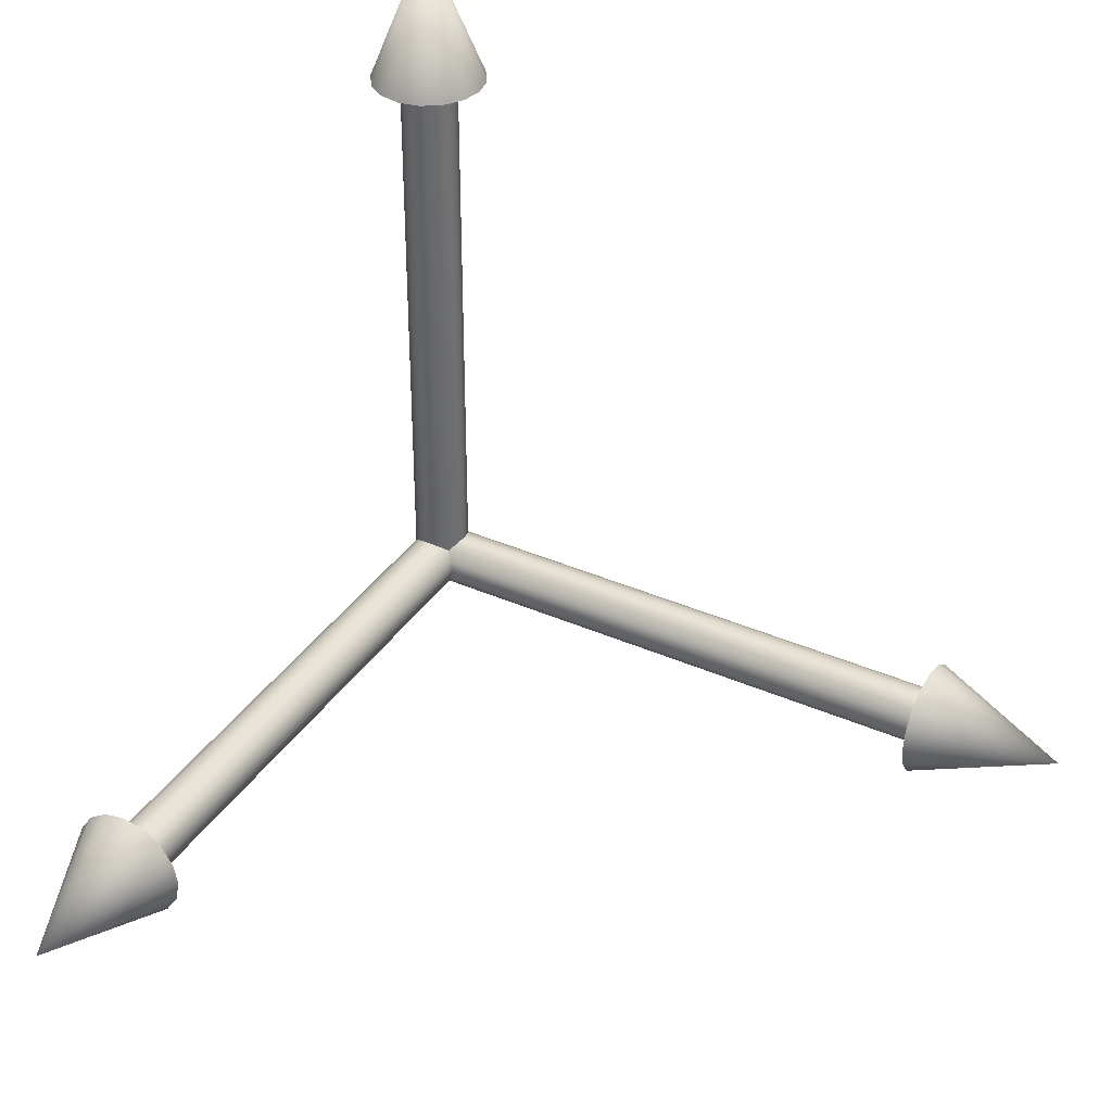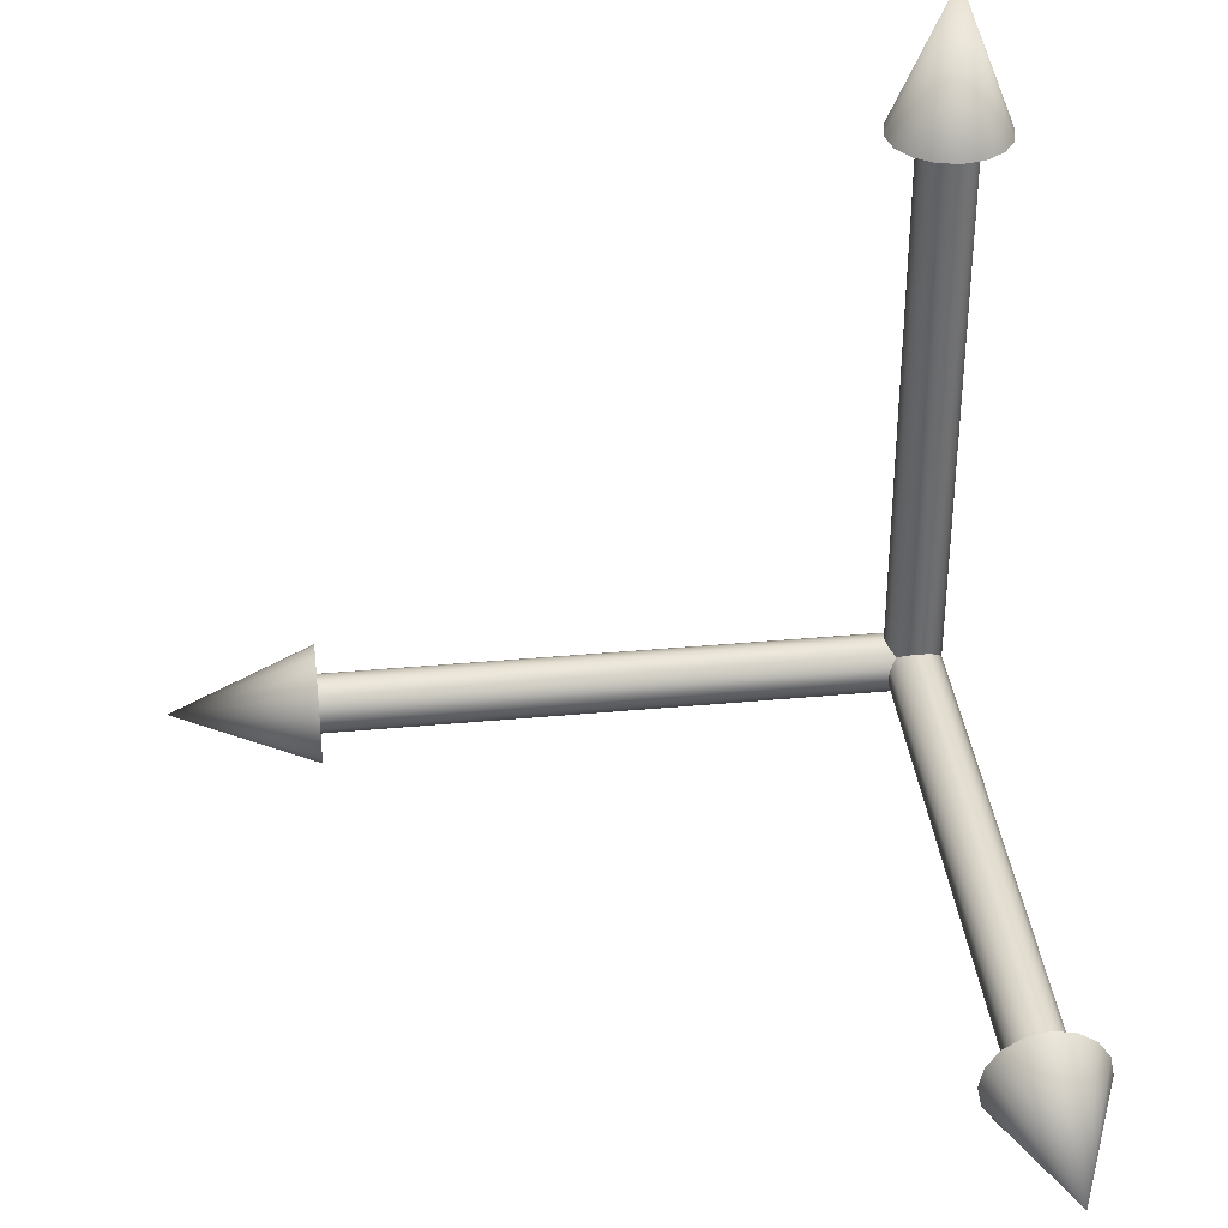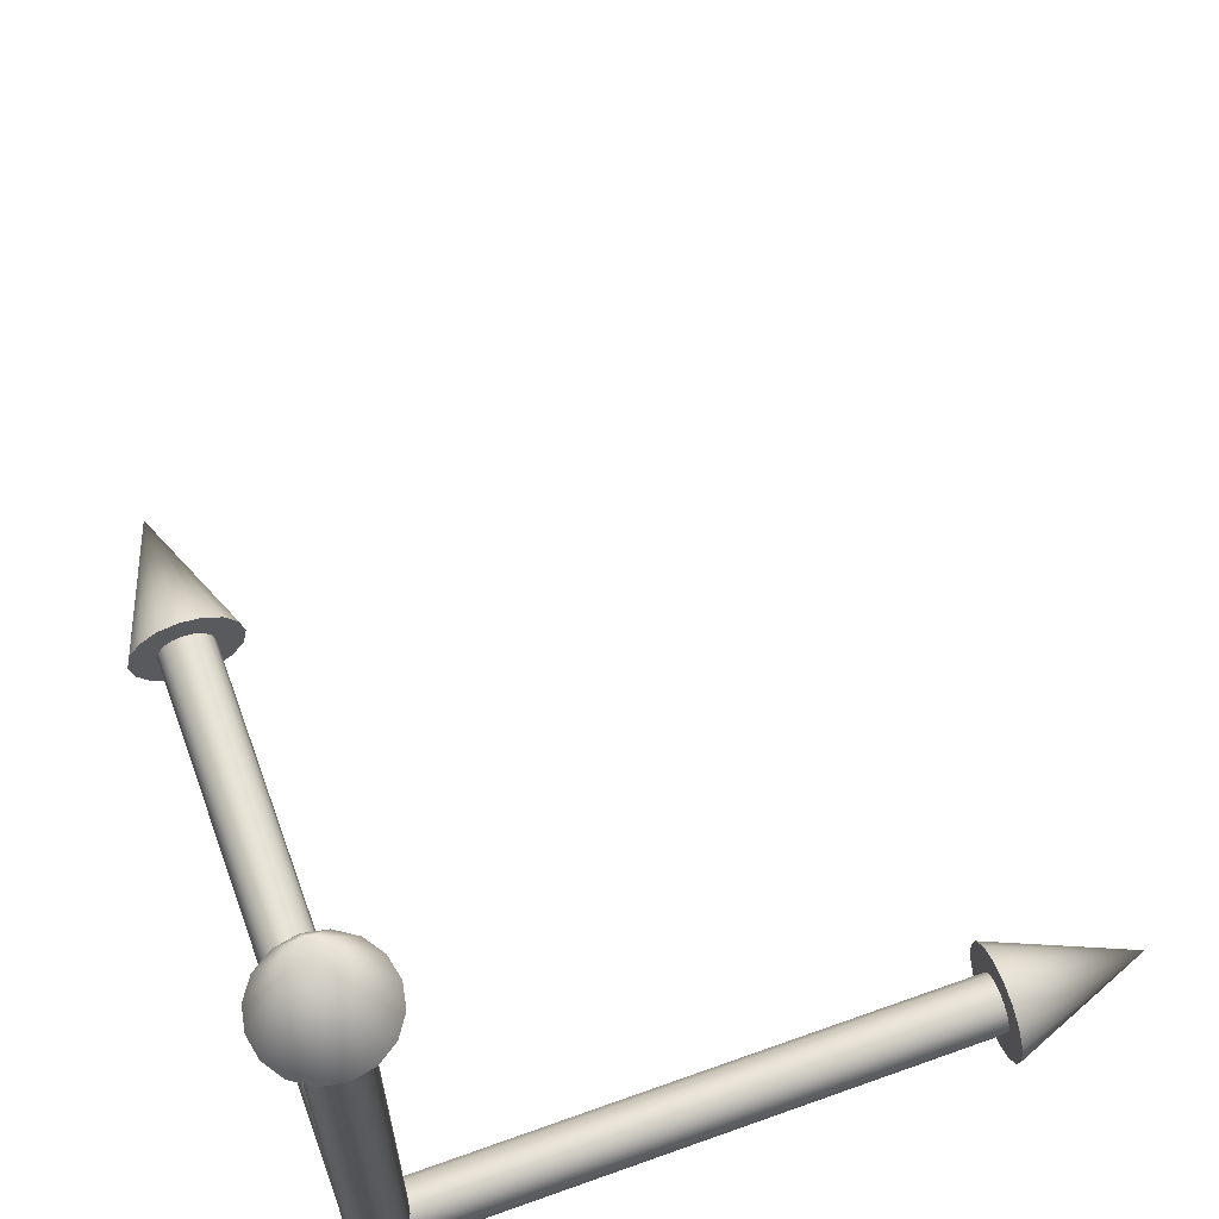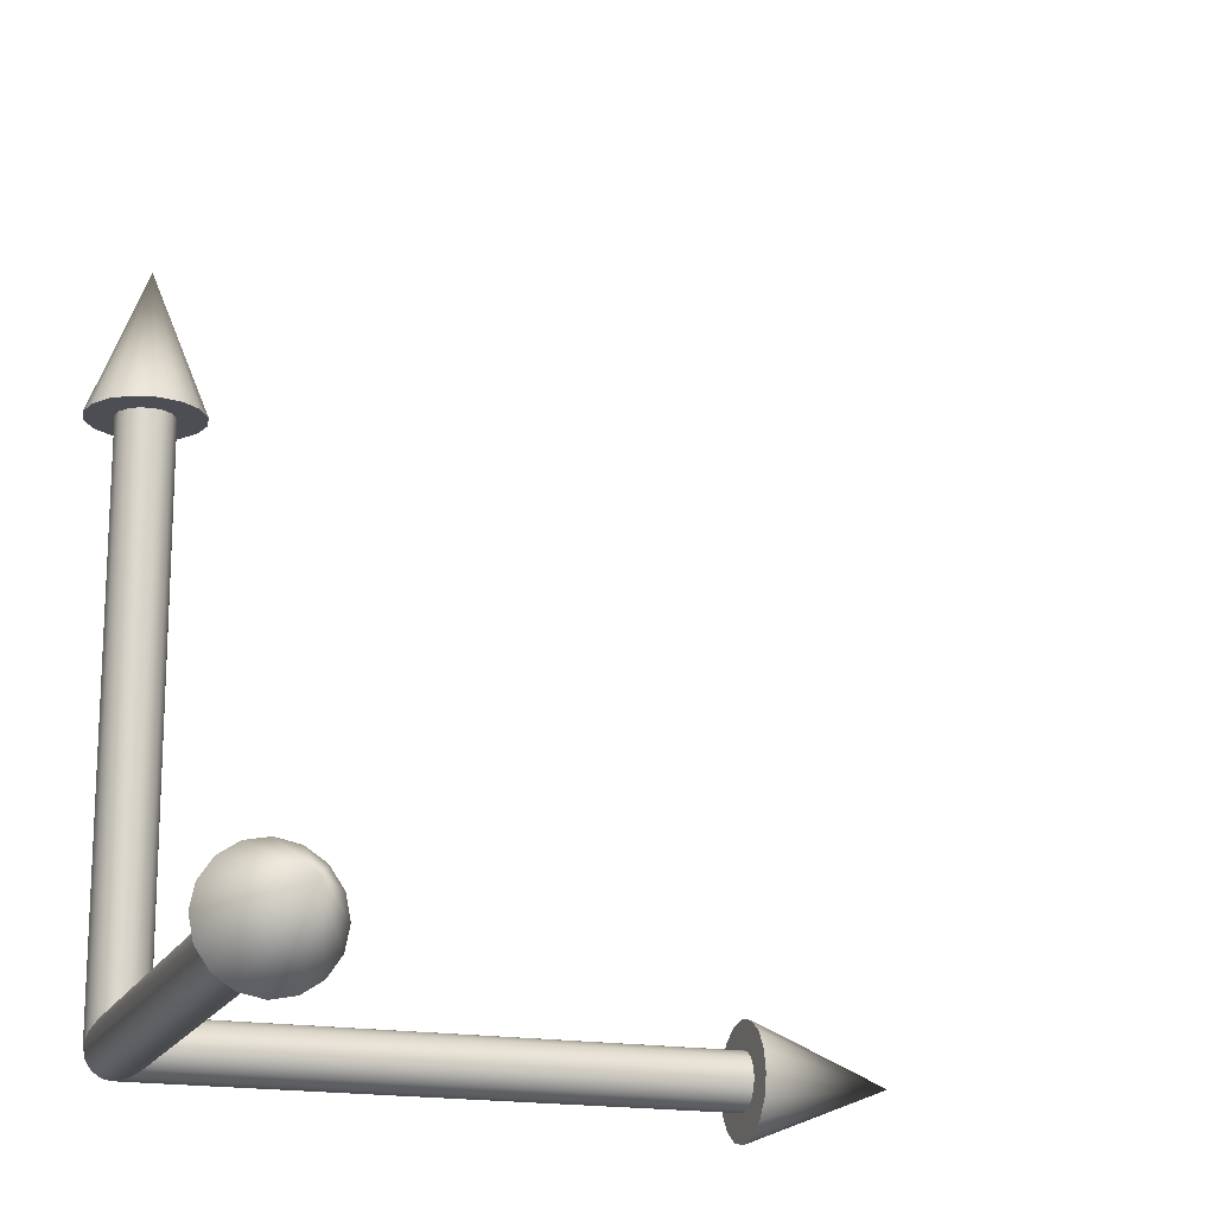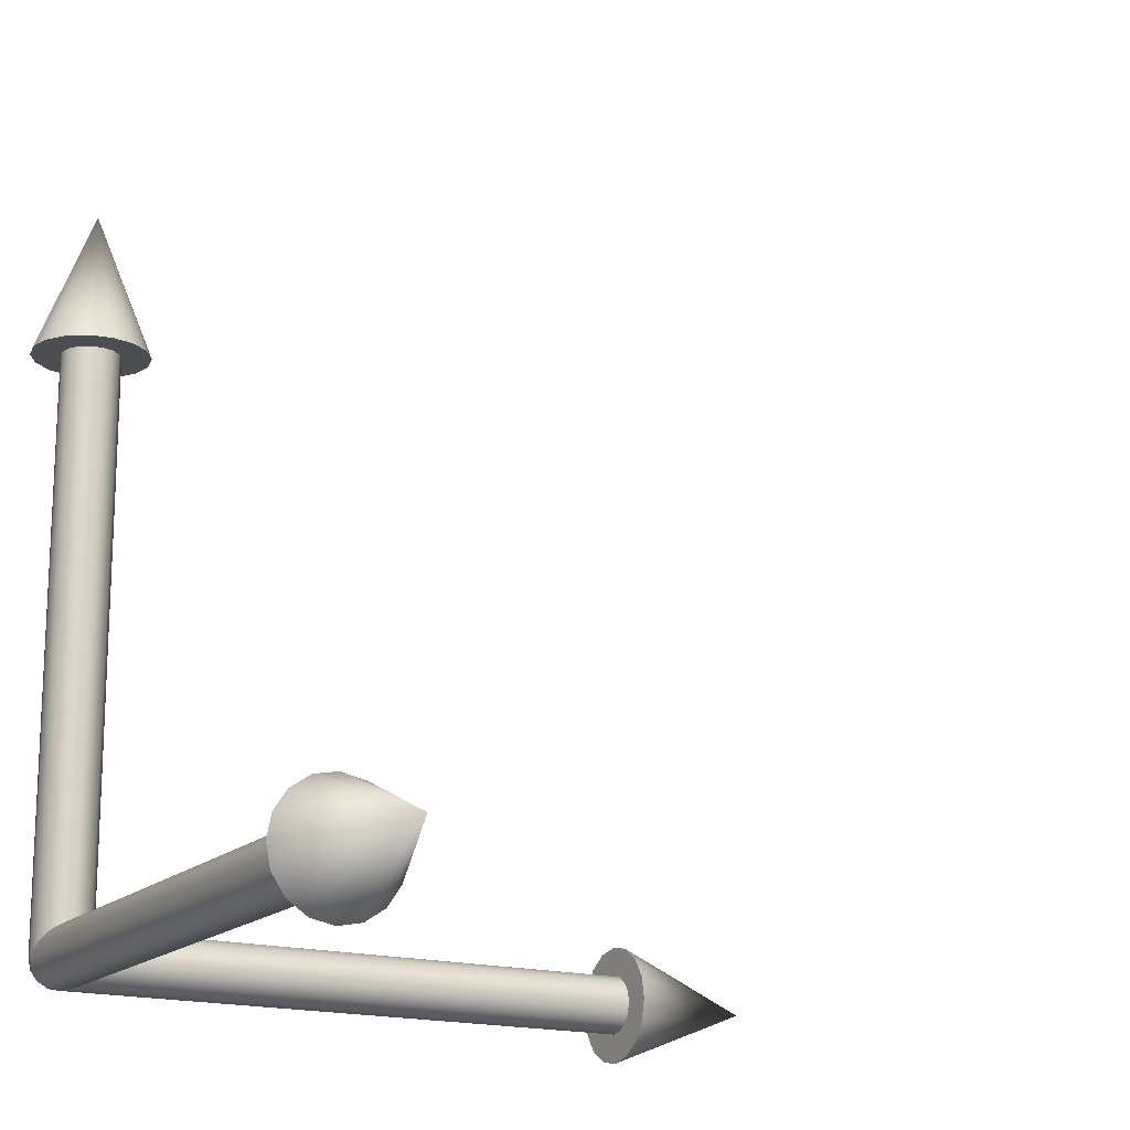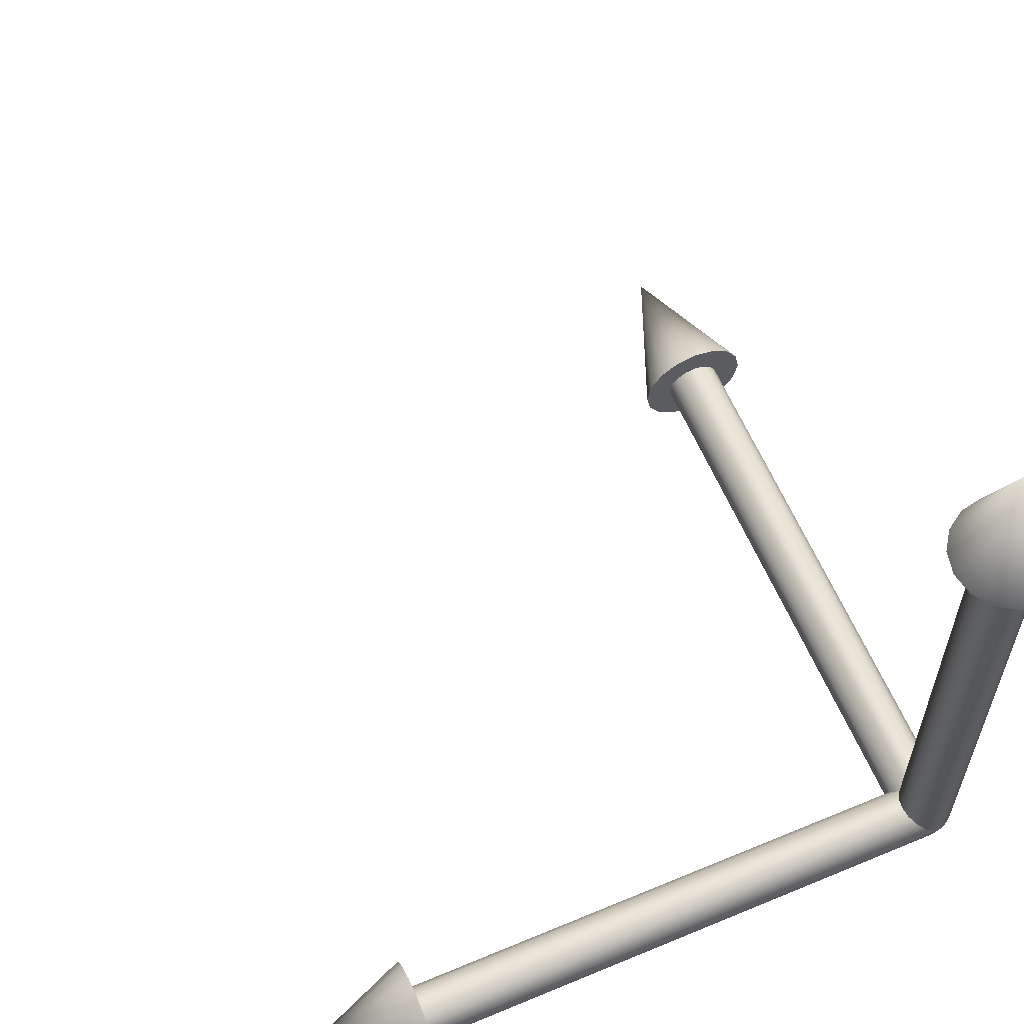
<metadata>
{"format":"obj","ext":"obj","renderer":"f3d","projection":"perspective","resolution":1024,"background":"white","views":[{"elev":36.9,"azim":29.6,"up":"+Y"},{"elev":36.8,"azim":83.2,"up":"+Y"},{"elev":64.4,"azim":-109.9,"up":"+Y"},{"elev":-17.4,"azim":71.0,"up":"+Z"},{"elev":-16.9,"azim":60.3,"up":"+Z"},{"elev":61.0,"azim":-113.1,"up":"+Z"}]}
</metadata>
<code>
o axes_default
v 2 0.1 0
v 2 0.2 0
v 2 0.1848 0.07654
v 2 0.09239 0.03827
v 2 0.09239 -0.03827
v 2 0.1848 -0.07654
v 2 0.1414 0.1414
v 2 0.07071 0.07071
v 2 0.07654 0.1848
v 2 0.03827 0.09239
v 2 -0 0.2
v 2 -0 0.1
v 2 -0.07654 0.1848
v 2 -0.03827 0.09239
v 2 -0.09239 0.03827
v 2 -0.1848 0.07654
v 2 -0.2 -0
v 2 -0.1 -0
v 2 -0.07071 0.07071
v 2 -0.1414 0.1414
v 2 -0.1848 -0.07654
v 2 -0.09239 -0.03827
v 2 0.07071 -0.07071
v 2 0.1414 -0.1414
v 2 0.03827 -0.09239
v 2 0.07654 -0.1848
v 2 0 -0.1
v 2 0 -0.2
v 2 -0.03827 -0.09239
v 2 -0.07654 -0.1848
v 2 -0.1414 -0.1414
v 2 -0.07071 -0.07071
v 0.09239 2 0.03827
v 0.1848 2 0.07654
v 0.2 2 0
v 0.1 2 0
v 0.07071 2 0.07071
v 0.1414 2 0.1414
v 0.03827 2 0.09239
v 0.07654 2 0.1848
v 0 2 0.1
v 0 2 0.2
v -0.03827 2 0.09239
v -0.07654 2 0.1848
v 0.1848 2 -0.07654
v 0.09239 2 -0.03827
v -0.1 2 0
v -0.2 2 0
v -0.1848 2 0.07654
v -0.09239 2 0.03827
v -0.09239 2 -0.03827
v -0.1848 2 -0.07654
v -0.1414 2 0.1414
v -0.07071 2 0.07071
v 0.1414 2 -0.1414
v 0.07071 2 -0.07071
v 0.07654 2 -0.1848
v 0.03827 2 -0.09239
v 0 2 -0.2
v 0 2 -0.1
v -0.07654 2 -0.1848
v -0.03827 2 -0.09239
v -0.07071 2 -0.07071
v -0.1414 2 -0.1414
v 0.03827 0.09239 2
v 0.07654 0.1848 2
v -0 0.2 2
v -0 0.1 2
v 0.07071 0.07071 2
v 0.1414 0.1414 2
v 0.09239 0.03827 2
v 0.1848 0.07654 2
v 0.1 -0 2
v 0.2 -0 2
v 0.09239 -0.03827 2
v 0.1848 -0.07654 2
v -0.07654 0.1848 2
v -0.03827 0.09239 2
v -0 -0.1 2
v -0 -0.2 2
v 0.07654 -0.1848 2
v 0.03827 -0.09239 2
v -0.03827 -0.09239 2
v -0.07654 -0.1848 2
v 0.1414 -0.1414 2
v 0.07071 -0.07071 2
v -0.1414 0.1414 2
v -0.07071 0.07071 2
v -0.1848 0.07654 2
v -0.09239 0.03827 2
v -0.2 -0 2
v -0.1 -0 2
v -0.1848 -0.07654 2
v -0.09239 -0.03827 2
v -0.07071 -0.07071 2
v -0.1414 -0.1414 2
v 0.09239 0.09239 0.03827
v 0.1 0.1 0
v 0.07071 0.07071 0.07071
v 0.09239 0.03827 0.09239
v 0.1 -0 0.1
v 0.09239 -0.03827 0.09239
v 2.5 -0 0
v 0 -0.09239 -0.03827
v -0 -0.1 -0
v 0.03827 -0.09239 0.03827
v 0.07071 -0.07071 0.07071
v 0.09239 0.09239 -0.03827
v 0.07071 0.07071 -0.07071
v 0.03827 0.03827 -0.09239
v 0 0 -0.1
v 0 -0.07071 -0.07071
v 0 -0.03827 -0.09239
v 0.03827 0.09239 0.09239
v 0 0.1 0.1
v 0 2.5 0
v -0.09239 0.03827 0.03827
v -0.1 0 0
v -0.07071 0.07071 0.07071
v -0.03827 0.09239 0.09239
v -0.03827 0 -0.09239
v -0.09239 0 -0.03827
v -0.07071 0 -0.07071
v -0 -0 2.5
v -0.09239 -0.03827 -0
v -0.03827 -0.09239 -0
v -0.07071 -0.07071 -0
v -0.08536 -0.03535 -0.03827
v -0.06533 -0.06533 -0.03827
v -0.03535 -0.08536 -0.03827
v -0.06533 -0.02706 -0.07071
v -0.05 -0.05 -0.07071
v -0.02706 -0.06533 -0.07071
v -0.03535 -0.01465 -0.09239
v -0.02706 -0.02706 -0.09239
v -0.01465 -0.03535 -0.09239
f 4 2 1
f 2 5 1
f 8 3 4
f 10 7 8
f 12 9 10
f 12 13 11
f 18 16 15
f 15 20 19
f 19 13 14
f 18 21 17
f 5 24 23
f 23 26 25
f 25 28 27
f 28 29 27
f 32 21 22
f 29 31 32
f 33 35 34
f 33 38 37
f 37 40 39
f 39 42 41
f 42 43 41
f 36 45 35
f 50 48 47
f 48 51 47
f 50 53 49
f 43 53 54
f 56 45 46
f 58 55 56
f 60 57 58
f 60 61 59
f 51 64 63
f 63 61 62
f 68 66 65
f 65 70 69
f 69 72 71
f 71 74 73
f 74 75 73
f 68 77 67
f 82 80 79
f 80 83 79
f 86 81 82
f 75 85 86
f 88 77 78
f 90 87 88
f 92 89 90
f 92 93 91
f 83 96 95
f 94 96 93
f 4 98 97
f 8 97 99
f 8 100 10
f 10 101 12
f 101 14 12
f 97 37 99
f 100 69 71
f 101 71 73
f 9 11 103
f 7 9 103
f 3 7 103
f 2 3 103
f 2 103 6
f 103 11 13
f 103 17 21
f 105 22 18
f 18 106 105
f 15 107 106
f 19 102 107
f 102 86 107
f 101 75 102
f 13 20 103
f 20 16 103
f 16 17 103
f 23 108 5
f 25 109 23
f 27 110 25
f 28 26 103
f 28 103 30
f 26 24 103
f 24 6 103
f 22 112 32
f 32 113 29
f 31 30 103
f 21 31 103
f 98 5 108
f 98 46 36
f 98 33 97
f 108 56 46
f 37 114 99
f 39 115 114
f 42 40 116
f 42 116 44
f 40 38 116
f 38 34 116
f 34 35 116
f 116 35 45
f 116 59 61
f 47 117 50
f 50 119 54
f 54 120 43
f 53 44 116
f 49 53 116
f 48 49 116
f 48 116 52
f 58 109 110
f 111 62 60
f 60 110 111
f 57 59 116
f 55 57 116
f 45 55 116
f 63 122 51
f 62 123 63
f 61 64 116
f 64 52 116
f 115 78 68
f 69 114 65
f 74 72 124
f 74 124 76
f 72 70 124
f 70 66 124
f 66 67 124
f 124 67 77
f 124 91 93
f 79 106 82
f 107 82 106
f 85 76 124
f 81 85 124
f 80 81 124
f 80 124 84
f 90 119 117
f 118 94 92
f 92 117 118
f 89 91 124
f 87 89 124
f 77 87 124
f 95 126 83
f 94 127 95
f 93 96 124
f 96 84 124
f 115 43 120
f 115 65 114
f 120 88 78
f 47 122 118
f 118 128 125
f 127 128 129
f 126 129 130
f 79 126 105
f 122 131 128
f 128 132 129
f 130 132 133
f 104 126 130
f 123 134 131
f 131 135 132
f 133 135 136
f 104 133 112
f 121 111 134
f 135 134 111
f 136 135 111
f 112 136 113
f 111 113 136
f 27 113 111
f 4 3 2
f 2 6 5
f 8 7 3
f 10 9 7
f 12 11 9
f 12 14 13
f 18 17 16
f 15 16 20
f 19 20 13
f 18 22 21
f 5 6 24
f 23 24 26
f 25 26 28
f 28 30 29
f 32 31 21
f 29 30 31
f 33 36 35
f 33 34 38
f 37 38 40
f 39 40 42
f 42 44 43
f 36 46 45
f 50 49 48
f 48 52 51
f 50 54 53
f 43 44 53
f 56 55 45
f 58 57 55
f 60 59 57
f 60 62 61
f 51 52 64
f 63 64 61
f 68 67 66
f 65 66 70
f 69 70 72
f 71 72 74
f 74 76 75
f 68 78 77
f 82 81 80
f 80 84 83
f 86 85 81
f 75 76 85
f 88 87 77
f 90 89 87
f 92 91 89
f 92 94 93
f 83 84 96
f 94 95 96
f 4 1 98
f 8 4 97
f 8 99 100
f 10 100 101
f 101 102 14
f 97 33 37
f 100 99 69
f 101 100 71
f 105 104 22
f 18 15 106
f 15 19 107
f 19 14 102
f 102 75 86
f 101 73 75
f 23 109 108
f 25 110 109
f 27 111 110
f 22 104 112
f 32 112 113
f 98 1 5
f 98 108 46
f 98 36 33
f 108 109 56
f 37 39 114
f 39 41 115
f 47 118 117
f 50 117 119
f 54 119 120
f 58 56 109
f 111 121 62
f 60 58 110
f 63 123 122
f 62 121 123
f 115 120 78
f 69 99 114
f 79 105 106
f 107 86 82
f 90 88 119
f 118 125 94
f 92 90 117
f 95 127 126
f 94 125 127
f 115 41 43
f 115 68 65
f 120 119 88
f 47 51 122
f 118 122 128
f 127 125 128
f 126 127 129
f 79 83 126
f 122 123 131
f 128 131 132
f 130 129 132
f 104 105 126
f 123 121 134
f 131 134 135
f 133 132 135
f 104 130 133
f 112 133 136
f 27 29 113

</code>
